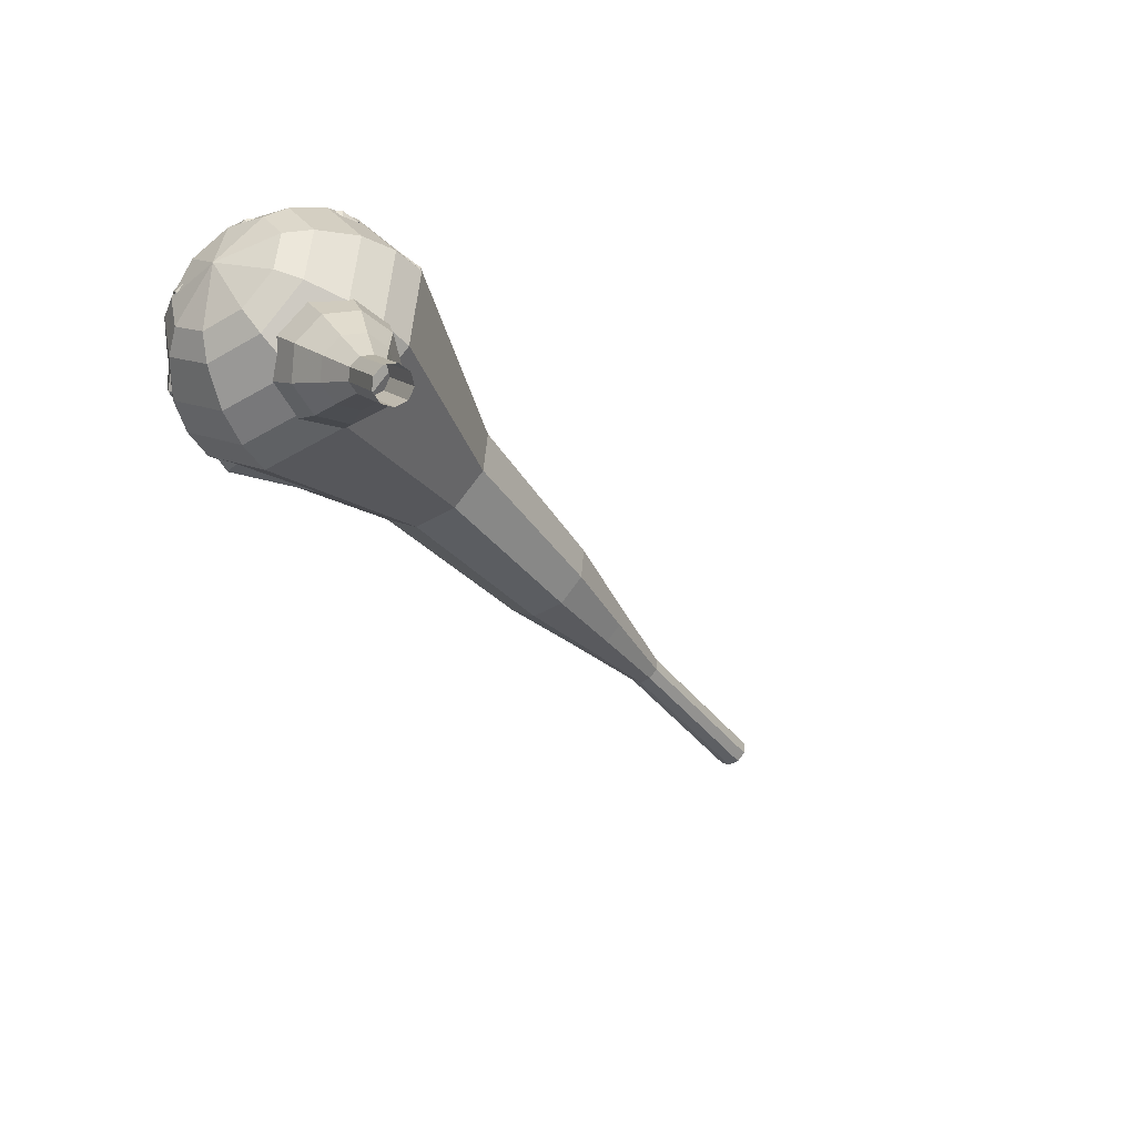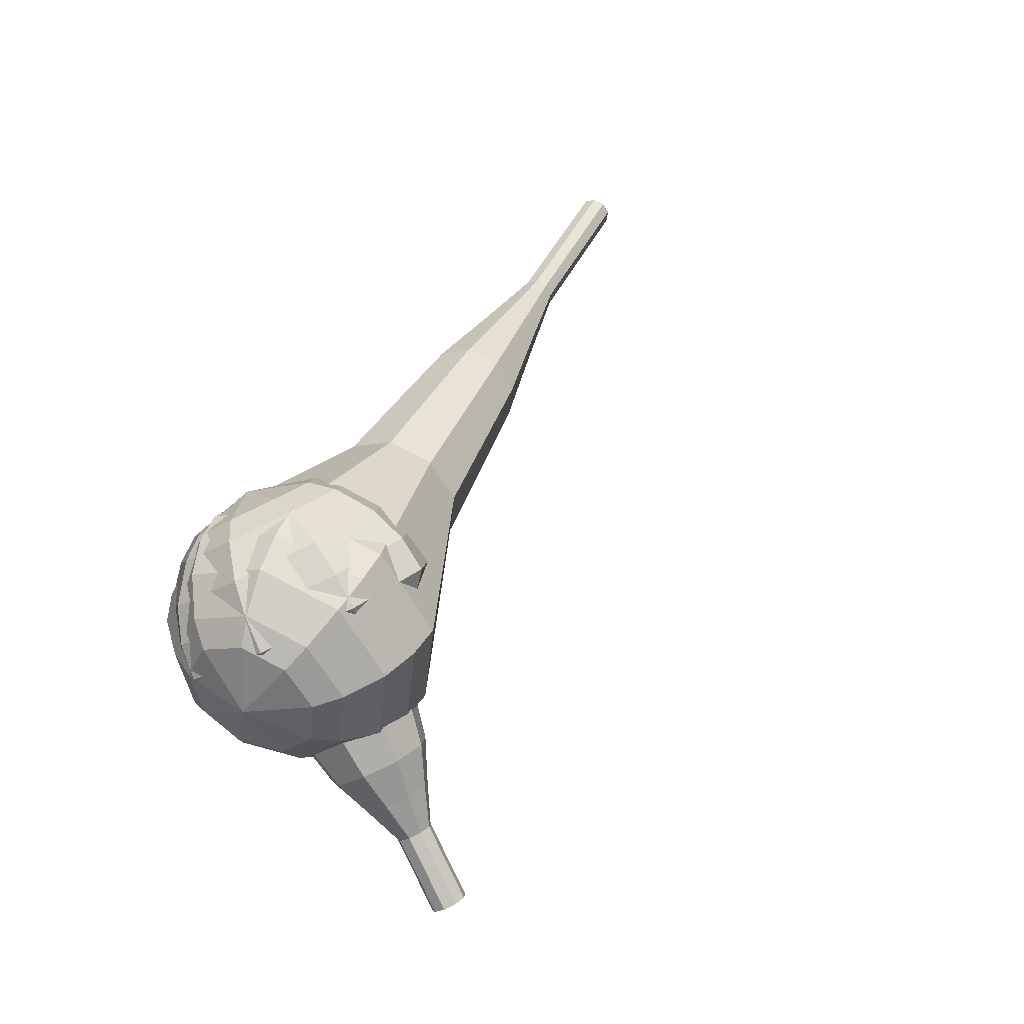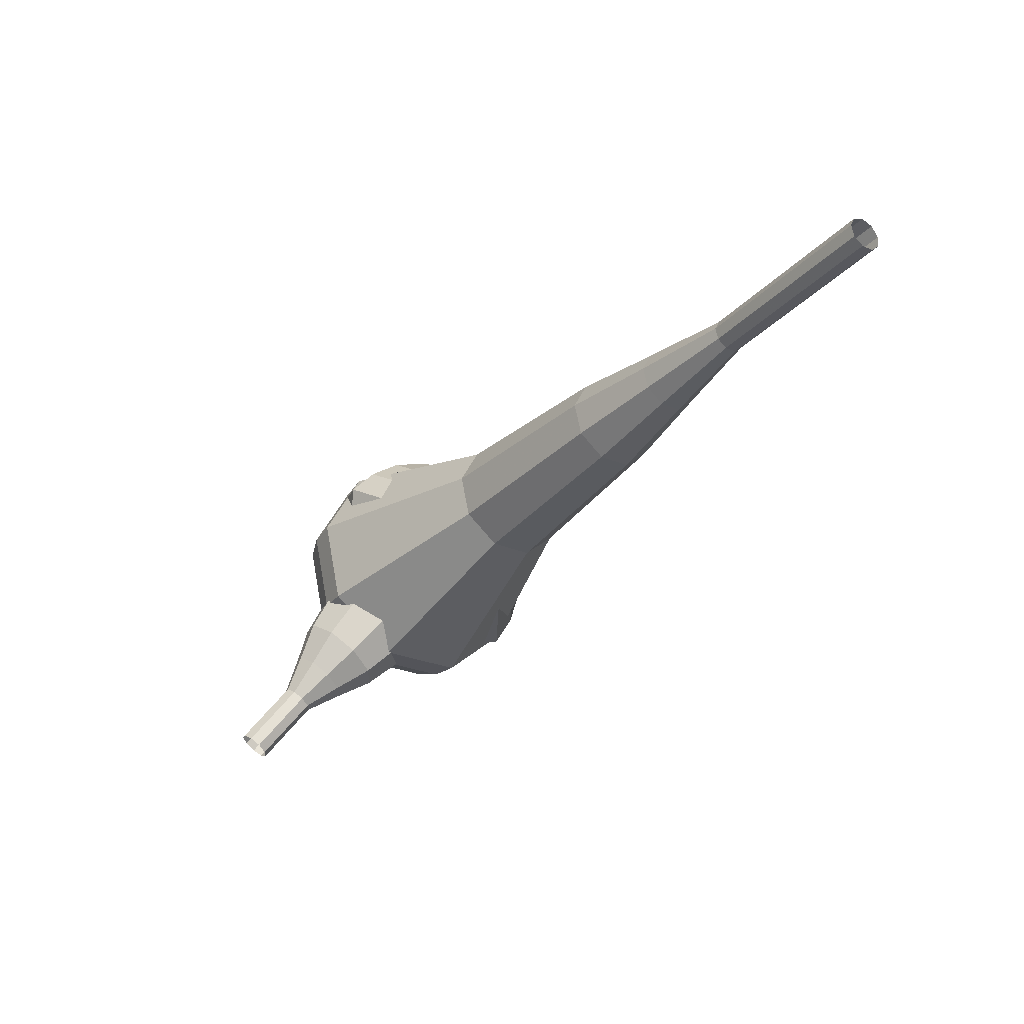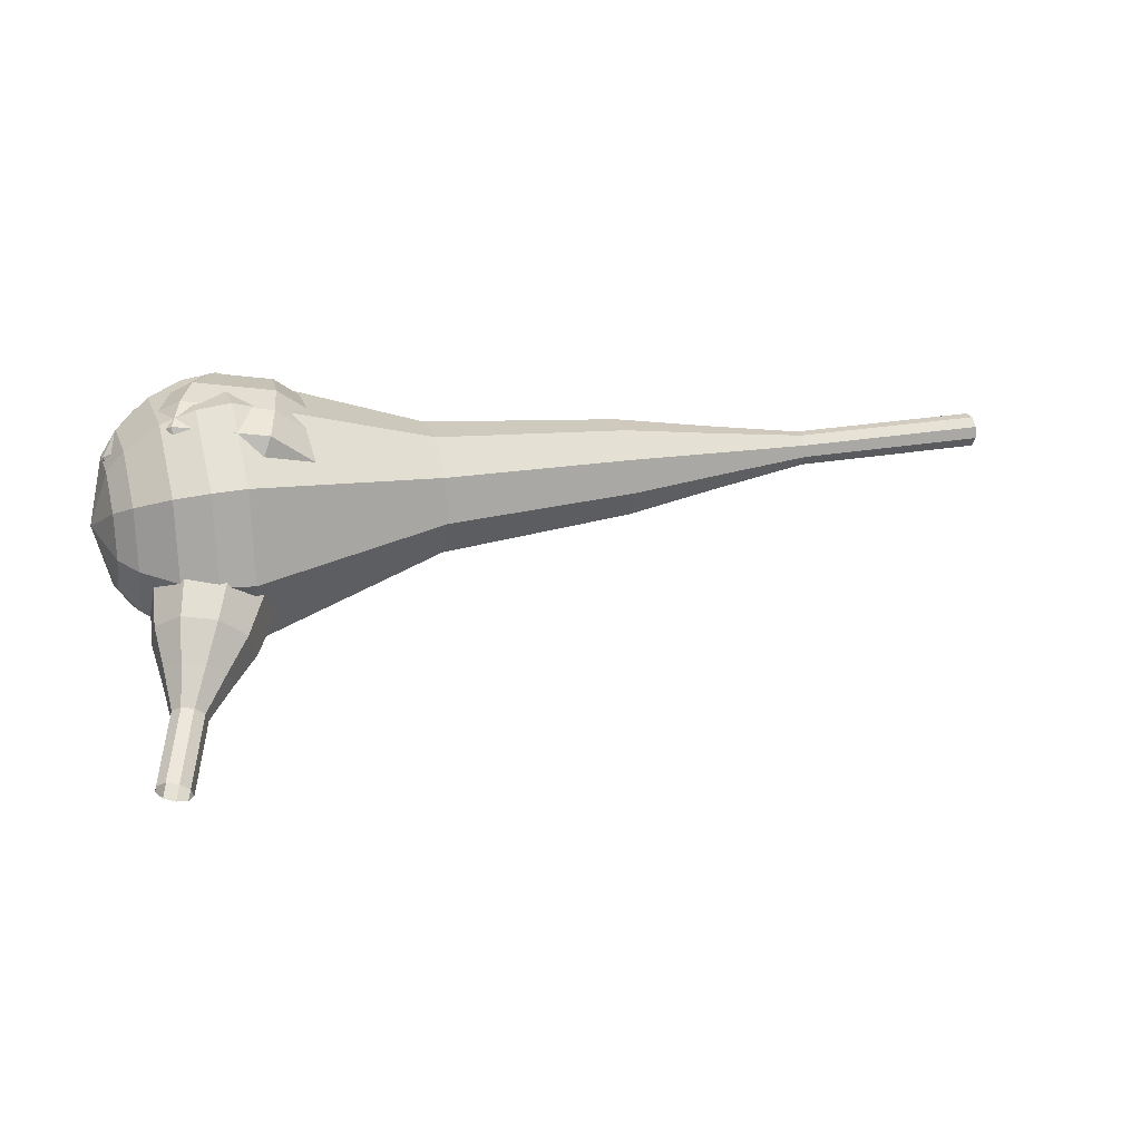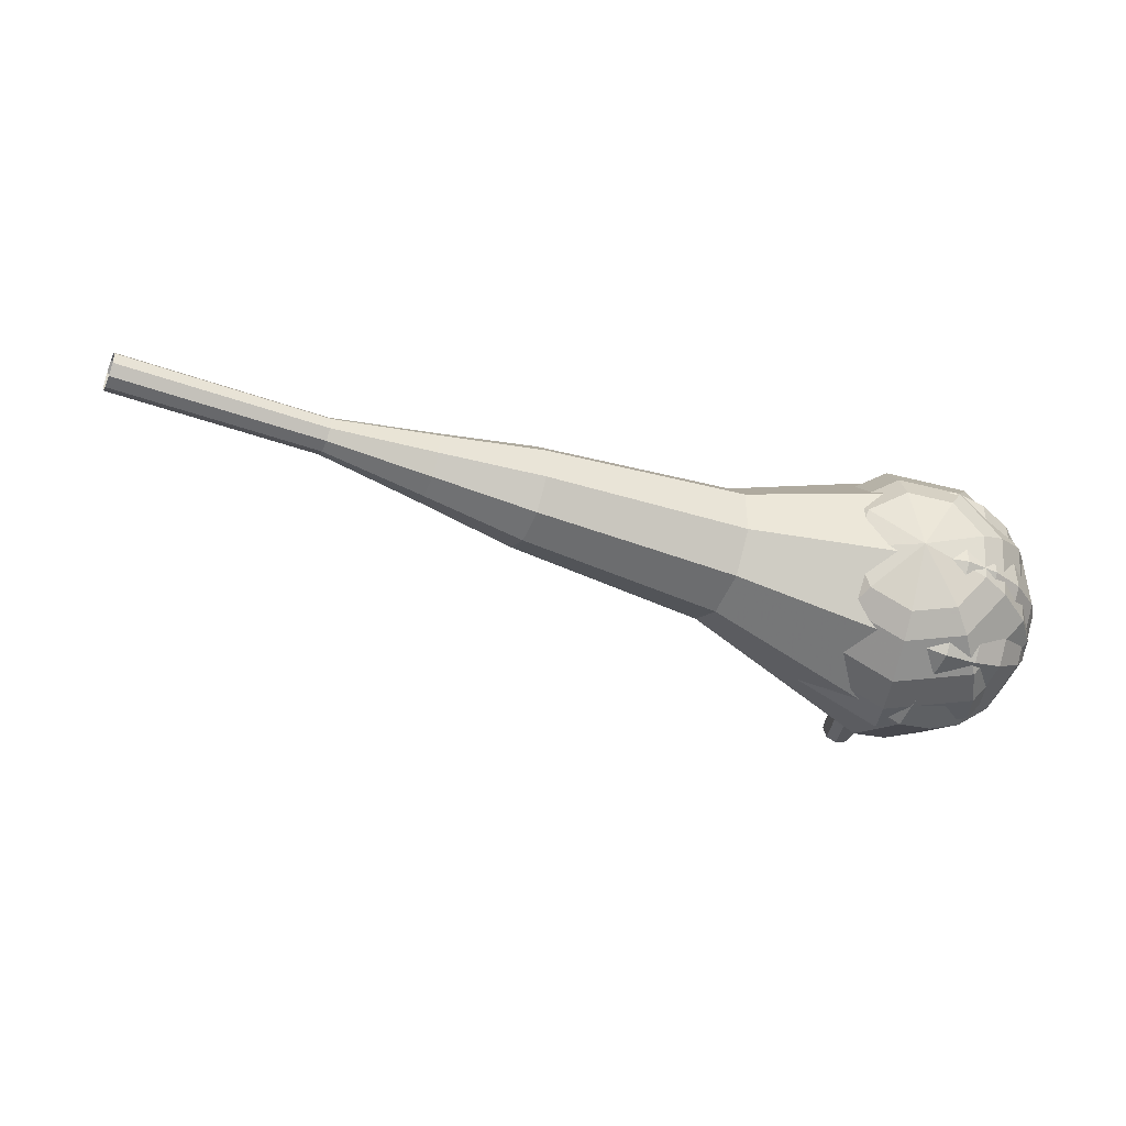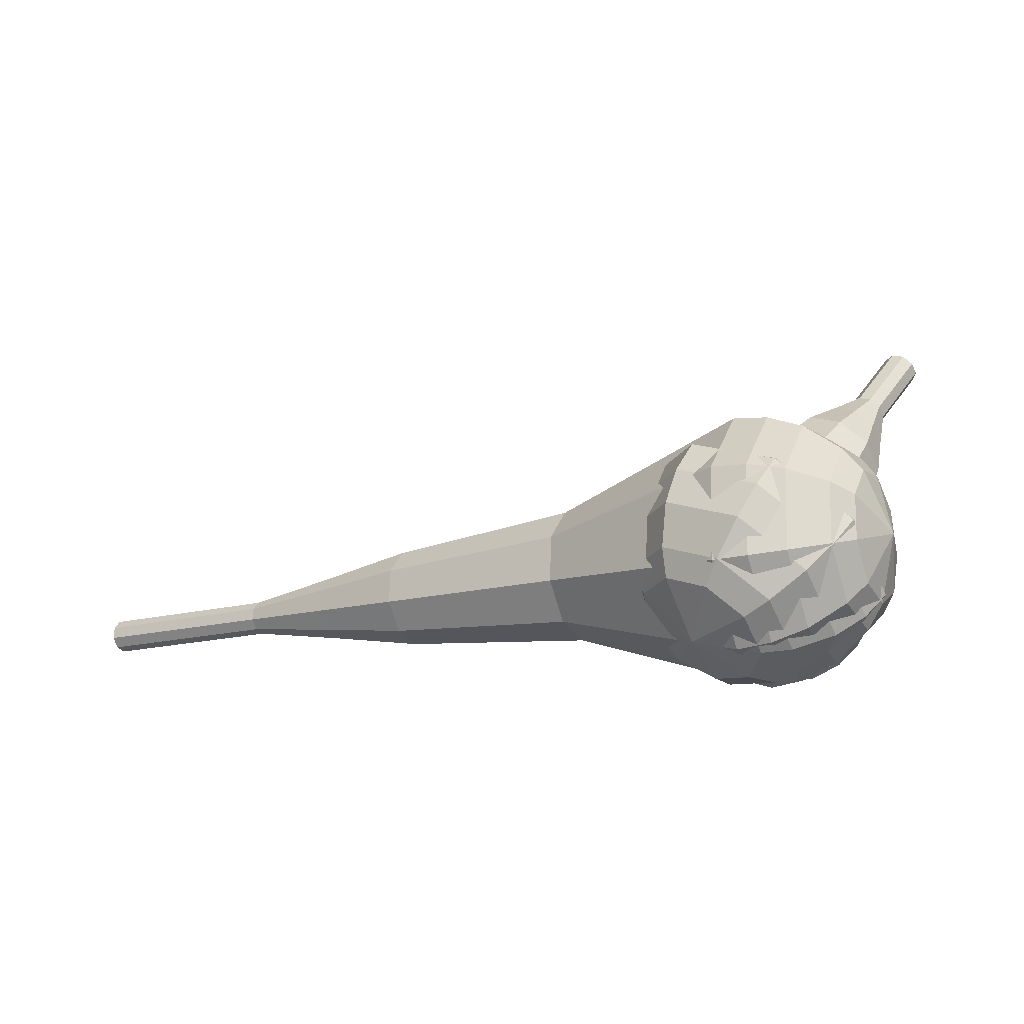
<metadata>
{"format":"obj","ext":"obj","renderer":"f3d","projection":"perspective","resolution":1024,"background":"white","views":[{"elev":-45.2,"azim":-47.8,"up":"+Y"},{"elev":34.3,"azim":-59.0,"up":"+Y"},{"elev":-24.2,"azim":64.1,"up":"+Y"},{"elev":4.2,"azim":-8.4,"up":"+Y"},{"elev":-64.7,"azim":163.7,"up":"+Z"},{"elev":2.5,"azim":-147.3,"up":"+Z"}]}
</metadata>
<code>
g tube1
v 165.9 139.3 186.1
v 165.8 139 185.4
v 165.8 138.5 185.1
v 165.9 137.8 185.2
v 166 137.4 185.7
v 166.1 137.4 186.4
v 166.2 137.8 186.9
v 166.1 138.5 187
v 166 139.1 186.7
v 165.9 139.3 186.1
v 160.4 138.8 186.9
v 160.3 138.5 186.3
v 160.3 137.9 186
v 160.4 137.2 186.1
v 160.5 136.8 186.6
v 160.6 136.8 187.3
v 160.7 137.3 187.8
v 160.6 137.9 187.9
v 160.5 138.5 187.6
v 160.4 138.8 186.9
v 154.9 138.2 187.8
v 154.8 138 187.2
v 154.8 137.4 186.8
v 154.9 136.7 186.9
v 155 136.3 187.5
v 155.1 136.3 188.1
v 155.2 136.7 188.7
v 155.1 137.4 188.8
v 155 138 188.4
v 154.9 138.2 187.8
v 149.3 138.5 188.7
v 149.2 138.1 187.5
v 149.2 137 186.8
v 149.3 135.7 187.1
v 149.6 134.9 188
v 149.8 134.9 189.3
v 149.8 135.8 190.3
v 149.8 137 190.5
v 149.5 138.1 189.9
v 149.3 138.5 188.7
v 143.7 138.9 189.5
v 143.5 138.3 187.7
v 143.5 136.6 186.8
v 143.8 134.7 187.1
v 144.1 133.5 188.6
v 144.4 133.5 190.5
v 144.5 134.8 191.9
v 144.4 136.7 192.3
v 144.1 138.3 191.3
v 143.7 138.9 189.5
v 132.6 138.8 191.3
v 132.3 137.9 188.9
v 132.4 135.7 187.6
v 132.7 133.2 188.1
v 133.1 131.5 190
v 133.5 131.6 192.5
v 133.7 133.3 194.5
v 133.5 135.8 194.9
v 133.1 138 193.6
v 132.6 138.8 191.3
v 121.3 141.5 193
v 120.7 139.6 188.2
v 120.7 135.2 185.7
v 121.4 130.2 186.6
v 122.3 126.9 190.5
v 123.1 127 195.5
v 123.4 130.4 199.4
v 123 135.4 200.3
v 122.2 139.8 197.8
v 121.3 141.5 193
v 119.5 141 193.3
v 118.9 139.3 188.7
v 118.9 135 186.2
v 119.5 130.1 187.1
v 120.4 127 190.8
v 121.2 127.1 195.7
v 121.5 130.3 199.5
v 121.1 135.2 200.4
v 120.3 139.4 197.9
v 119.5 141 193.3
v 117.7 140.1 193.6
v 117.2 138.5 189.5
v 117.2 134.7 187.3
v 117.8 130.3 188
v 118.6 127.5 191.4
v 119.2 127.6 195.8
v 119.5 130.5 199.1
v 119.2 134.9 199.9
v 118.5 138.7 197.7
v 117.7 140.1 193.6
v 116 138.4 193.9
v 115.6 137.2 190.7
v 115.6 134.2 189
v 116 130.9 189.6
v 116.7 128.8 192.2
v 117.2 128.8 195.5
v 117.4 131.1 198.1
v 117.1 134.4 198.7
v 116.6 137.3 197
v 116 138.4 193.9
v 115.2 137 194
v 114.9 136.1 191.7
v 114.9 133.9 190.5
v 115.2 131.5 190.9
v 115.7 130 192.8
v 116.1 130 195.2
v 116.2 131.6 197.1
v 116 134.1 197.5
v 115.6 136.2 196.3
v 115.2 137 194
v 114.6 133.3 194.2
v 114.6 133.3 194.2
v 114.6 133.3 194.2
v 114.6 133.3 194.2
v 114.6 133.3 194.2
v 114.6 133.3 194.2
v 114.6 133.3 194.2
v 114.6 133.3 194.2
v 114.6 133.3 194.2
v 114.6 133.3 194.2
f 1 2 12
f 12 11 1
f 2 3 13
f 13 12 2
f 3 4 14
f 14 13 3
f 4 5 15
f 15 14 4
f 5 6 16
f 16 15 5
f 6 7 17
f 17 16 6
f 7 8 18
f 18 17 7
f 8 9 19
f 19 18 8
f 9 10 20
f 20 19 9
f 11 12 22
f 22 21 11
f 12 13 23
f 23 22 12
f 13 14 24
f 24 23 13
f 14 15 25
f 25 24 14
f 15 16 26
f 26 25 15
f 16 17 27
f 27 26 16
f 17 18 28
f 28 27 17
f 18 19 29
f 29 28 18
f 19 20 30
f 30 29 19
f 21 22 32
f 32 31 21
f 22 23 33
f 33 32 22
f 23 24 34
f 34 33 23
f 24 25 35
f 35 34 24
f 25 26 36
f 36 35 25
f 26 27 37
f 37 36 26
f 27 28 38
f 38 37 27
f 28 29 39
f 39 38 28
f 29 30 40
f 40 39 29
f 31 32 42
f 42 41 31
f 32 33 43
f 43 42 32
f 33 34 44
f 44 43 33
f 34 35 45
f 45 44 34
f 35 36 46
f 46 45 35
f 36 37 47
f 47 46 36
f 37 38 48
f 48 47 37
f 38 39 49
f 49 48 38
f 39 40 50
f 50 49 39
f 41 42 52
f 52 51 41
f 42 43 53
f 53 52 42
f 43 44 54
f 54 53 43
f 44 45 55
f 55 54 44
f 45 46 56
f 56 55 45
f 46 47 57
f 57 56 46
f 47 48 58
f 58 57 47
f 48 49 59
f 59 58 48
f 49 50 60
f 60 59 49
f 51 52 62
f 62 61 51
f 52 53 63
f 63 62 52
f 53 54 64
f 64 63 53
f 54 55 65
f 65 64 54
f 55 56 66
f 66 65 55
f 56 57 67
f 67 66 56
f 57 58 68
f 68 67 57
f 58 59 69
f 69 68 58
f 59 60 70
f 70 69 59
f 61 62 72
f 72 71 61
f 62 63 73
f 73 72 62
f 63 64 74
f 74 73 63
f 64 65 75
f 75 74 64
f 65 66 76
f 76 75 65
f 66 67 77
f 77 76 66
f 67 68 78
f 78 77 67
f 68 69 79
f 79 78 68
f 69 70 80
f 80 79 69
f 71 72 82
f 82 81 71
f 72 73 83
f 83 82 72
f 73 74 84
f 84 83 73
f 74 75 85
f 85 84 74
f 75 76 86
f 86 85 75
f 76 77 87
f 87 86 76
f 77 78 88
f 88 87 77
f 78 79 89
f 89 88 78
f 79 80 90
f 90 89 79
f 81 82 92
f 92 91 81
f 82 83 93
f 93 92 82
f 83 84 94
f 94 93 83
f 84 85 95
f 95 94 84
f 85 86 96
f 96 95 85
f 86 87 97
f 97 96 86
f 87 88 98
f 98 97 87
f 88 89 99
f 99 98 88
f 89 90 100
f 100 99 89
f 91 92 102
f 102 101 91
f 92 93 103
f 103 102 92
f 93 94 104
f 104 103 93
f 94 95 105
f 105 104 94
f 95 96 106
f 106 105 95
f 96 97 107
f 107 106 96
f 97 98 108
f 108 107 97
f 98 99 109
f 109 108 98
f 99 100 110
f 110 109 99
f 101 102 112
f 112 111 101
f 102 103 113
f 113 112 102
f 103 104 114
f 114 113 103
f 104 105 115
f 115 114 104
f 105 106 116
f 116 115 105
f 106 107 117
f 117 116 106
f 107 108 118
f 118 117 107
f 108 109 119
f 119 118 108
f 109 110 120
f 120 119 109
v 120.2 120.3 203.4
v 119.9 119.9 202.8
v 119.3 119.8 202.6
v 118.6 120 202.7
v 118.3 120.4 203.1
v 118.3 120.8 203.6
v 118.8 121.1 204
v 119.5 121 204.1
v 120 120.7 203.9
v 120.2 120.3 203.4
v 120.5 121.9 202.1
v 120.2 121.6 201.5
v 119.6 121.5 201.3
v 119 121.7 201.4
v 118.6 122.1 201.8
v 118.7 122.5 202.3
v 119.2 122.8 202.8
v 119.9 122.7 202.8
v 120.4 122.4 202.6
v 120.5 121.9 202.1
v 120.9 123.6 200.8
v 120.6 123.3 200.3
v 120 123.2 200
v 119.3 123.4 200.1
v 119 123.8 200.5
v 119 124.2 201
v 119.5 124.5 201.5
v 120.2 124.4 201.6
v 120.7 124.1 201.3
v 120.9 123.6 200.8
v 122.1 125.2 199.5
v 121.5 124.5 198.5
v 120.4 124.4 198
v 119.1 124.8 198.2
v 118.5 125.5 199
v 118.6 126.3 200
v 119.5 126.7 200.8
v 120.8 126.6 200.9
v 121.8 126 200.4
v 122.1 125.2 199.5
v 123.4 126.7 198.2
v 122.5 125.7 196.7
v 120.8 125.5 196
v 118.9 126.1 196.2
v 117.9 127.2 197.4
v 118.1 128.3 198.9
v 119.5 128.9 200.1
v 121.4 128.8 200.4
v 122.9 127.9 199.6
v 123.4 126.7 198.2
v 125 129.9 195.6
v 123.8 128.6 193.7
v 121.5 128.3 192.6
v 119.1 129.1 193
v 117.7 130.6 194.6
v 118 132.1 196.6
v 119.9 132.9 198.2
v 122.4 132.7 198.5
v 124.4 131.5 197.5
v 125 129.9 195.6
v 129.3 132.5 193
v 127 130 189.1
v 122.4 129.4 187.1
v 117.5 130.9 187.8
v 114.8 133.9 190.9
v 115.4 136.9 195.1
v 119.1 138.6 198.2
v 124.2 138.1 198.9
v 128.2 135.7 196.9
v 129.3 132.5 193
v 129.4 134 191.9
v 127.2 131.6 188.1
v 122.7 131 186.2
v 118 132.5 186.8
v 115.3 135.4 189.9
v 115.9 138.3 193.9
v 119.5 139.9 196.9
v 124.4 139.4 197.6
v 128.3 137.1 195.6
v 129.4 134 191.9
v 129 135.6 190.8
v 127 133.5 187.4
v 122.9 133 185.6
v 118.7 134.3 186.2
v 116.4 136.9 189
v 116.9 139.5 192.5
v 120.1 140.9 195.3
v 124.5 140.5 195.9
v 128 138.4 194.1
v 129 135.6 190.8
v 127.8 137.4 189.6
v 126.2 135.8 187.1
v 123.2 135.4 185.7
v 120 136.4 186.2
v 118.1 138.4 188.3
v 118.5 140.3 191
v 121 141.4 193.1
v 124.3 141.1 193.5
v 127 139.5 192.2
v 127.8 137.4 189.6
v 126.6 138.4 189.1
v 125.5 137.2 187.2
v 123.2 136.9 186.2
v 120.9 137.7 186.5
v 119.6 139.1 188.1
v 119.9 140.6 190.1
v 121.7 141.4 191.6
v 124.1 141.1 191.9
v 126.1 140 190.9
v 126.6 138.4 189.1
v 123.2 139.9 188.5
v 123.2 139.9 188.5
v 123.2 139.9 188.5
v 123.2 139.9 188.5
v 123.2 139.9 188.5
v 123.2 139.9 188.5
v 123.2 139.9 188.5
v 123.2 139.9 188.5
v 123.2 139.9 188.5
v 123.2 139.9 188.5
f 121 122 132
f 132 131 121
f 122 123 133
f 133 132 122
f 123 124 134
f 134 133 123
f 124 125 135
f 135 134 124
f 125 126 136
f 136 135 125
f 126 127 137
f 137 136 126
f 127 128 138
f 138 137 127
f 128 129 139
f 139 138 128
f 129 130 140
f 140 139 129
f 131 132 142
f 142 141 131
f 132 133 143
f 143 142 132
f 133 134 144
f 144 143 133
f 134 135 145
f 145 144 134
f 135 136 146
f 146 145 135
f 136 137 147
f 147 146 136
f 137 138 148
f 148 147 137
f 138 139 149
f 149 148 138
f 139 140 150
f 150 149 139
f 141 142 152
f 152 151 141
f 142 143 153
f 153 152 142
f 143 144 154
f 154 153 143
f 144 145 155
f 155 154 144
f 145 146 156
f 156 155 145
f 146 147 157
f 157 156 146
f 147 148 158
f 158 157 147
f 148 149 159
f 159 158 148
f 149 150 160
f 160 159 149
f 151 152 162
f 162 161 151
f 152 153 163
f 163 162 152
f 153 154 164
f 164 163 153
f 154 155 165
f 165 164 154
f 155 156 166
f 166 165 155
f 156 157 167
f 167 166 156
f 157 158 168
f 168 167 157
f 158 159 169
f 169 168 158
f 159 160 170
f 170 169 159
f 161 162 172
f 172 171 161
f 162 163 173
f 173 172 162
f 163 164 174
f 174 173 163
f 164 165 175
f 175 174 164
f 165 166 176
f 176 175 165
f 166 167 177
f 177 176 166
f 167 168 178
f 178 177 167
f 168 169 179
f 179 178 168
f 169 170 180
f 180 179 169
f 171 172 182
f 182 181 171
f 172 173 183
f 183 182 172
f 173 174 184
f 184 183 173
f 174 175 185
f 185 184 174
f 175 176 186
f 186 185 175
f 176 177 187
f 187 186 176
f 177 178 188
f 188 187 177
f 178 179 189
f 189 188 178
f 179 180 190
f 190 189 179
f 181 182 192
f 192 191 181
f 182 183 193
f 193 192 182
f 183 184 194
f 194 193 183
f 184 185 195
f 195 194 184
f 185 186 196
f 196 195 185
f 186 187 197
f 197 196 186
f 187 188 198
f 198 197 187
f 188 189 199
f 199 198 188
f 189 190 200
f 200 199 189
f 191 192 202
f 202 201 191
f 192 193 203
f 203 202 192
f 193 194 204
f 204 203 193
f 194 195 205
f 205 204 194
f 195 196 206
f 206 205 195
f 196 197 207
f 207 206 196
f 197 198 208
f 208 207 197
f 198 199 209
f 209 208 198
f 199 200 210
f 210 209 199
f 201 202 212
f 212 211 201
f 202 203 213
f 213 212 202
f 203 204 214
f 214 213 203
f 204 205 215
f 215 214 204
f 205 206 216
f 216 215 205
f 206 207 217
f 217 216 206
f 207 208 218
f 218 217 207
f 208 209 219
f 219 218 208
f 209 210 220
f 220 219 209
f 211 212 222
f 222 221 211
f 212 213 223
f 223 222 212
f 213 214 224
f 224 223 213
f 214 215 225
f 225 224 214
f 215 216 226
f 226 225 215
f 216 217 227
f 227 226 216
f 217 218 228
f 228 227 217
f 218 219 229
f 229 228 218
f 219 220 230
f 230 229 219
f 221 222 232
f 232 231 221
f 222 223 233
f 233 232 222
f 223 224 234
f 234 233 223
f 224 225 235
f 235 234 224
f 225 226 236
f 236 235 225
f 226 227 237
f 237 236 226
f 227 228 238
f 238 237 227
f 228 229 239
f 239 238 228
f 229 230 240
f 240 239 229
g

</code>
